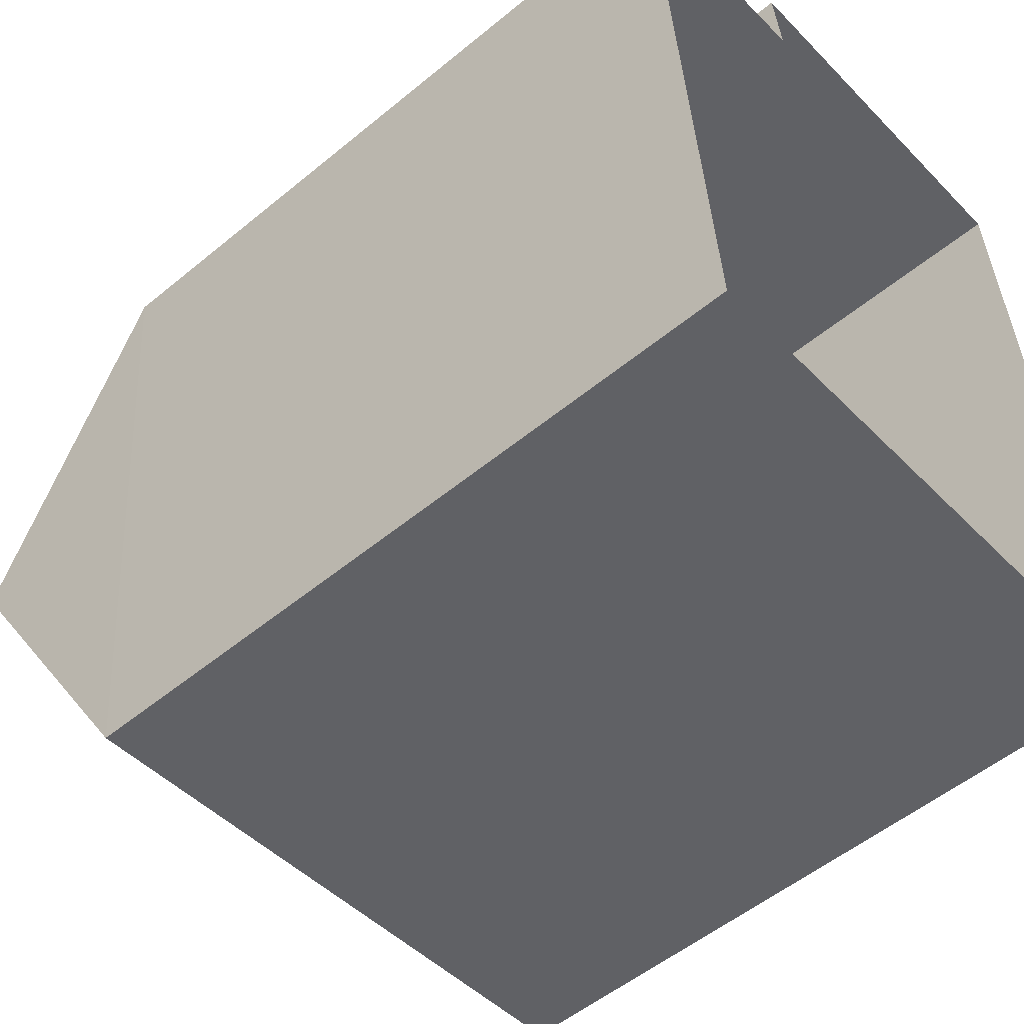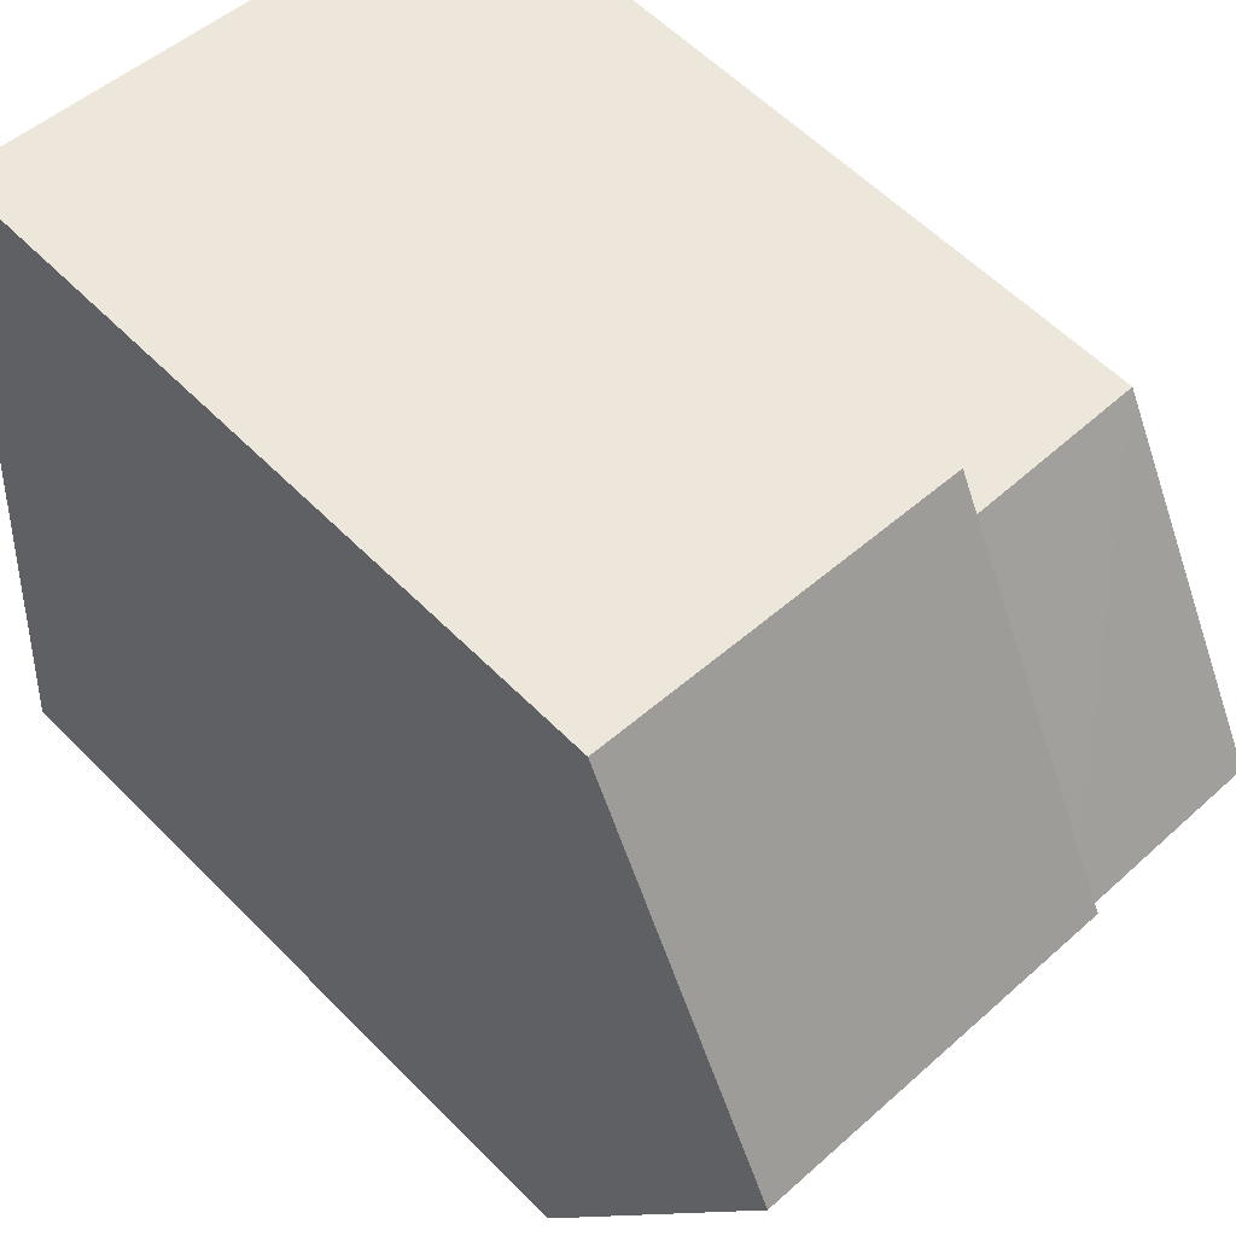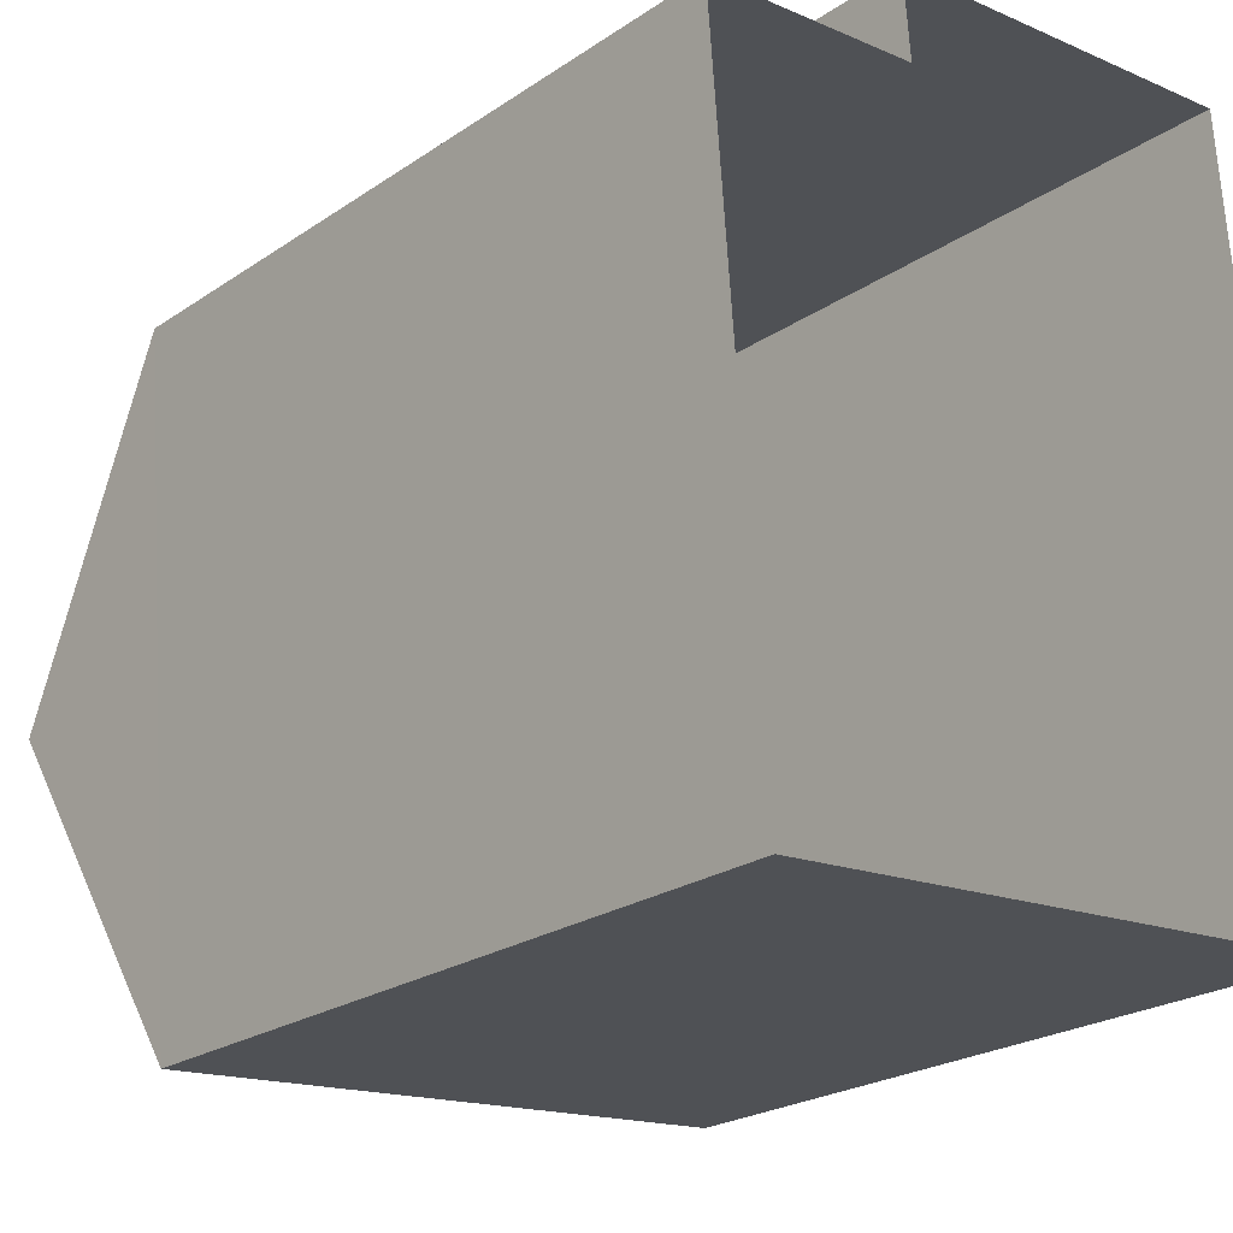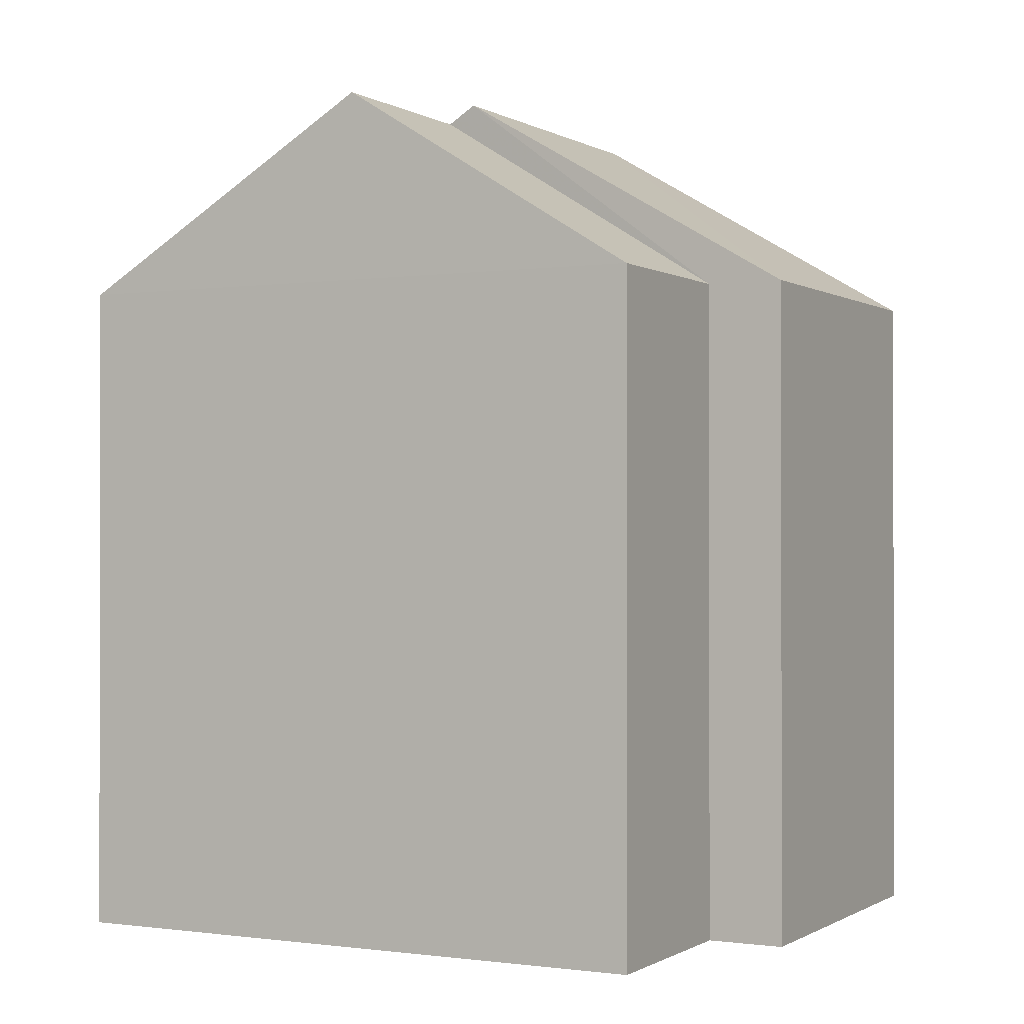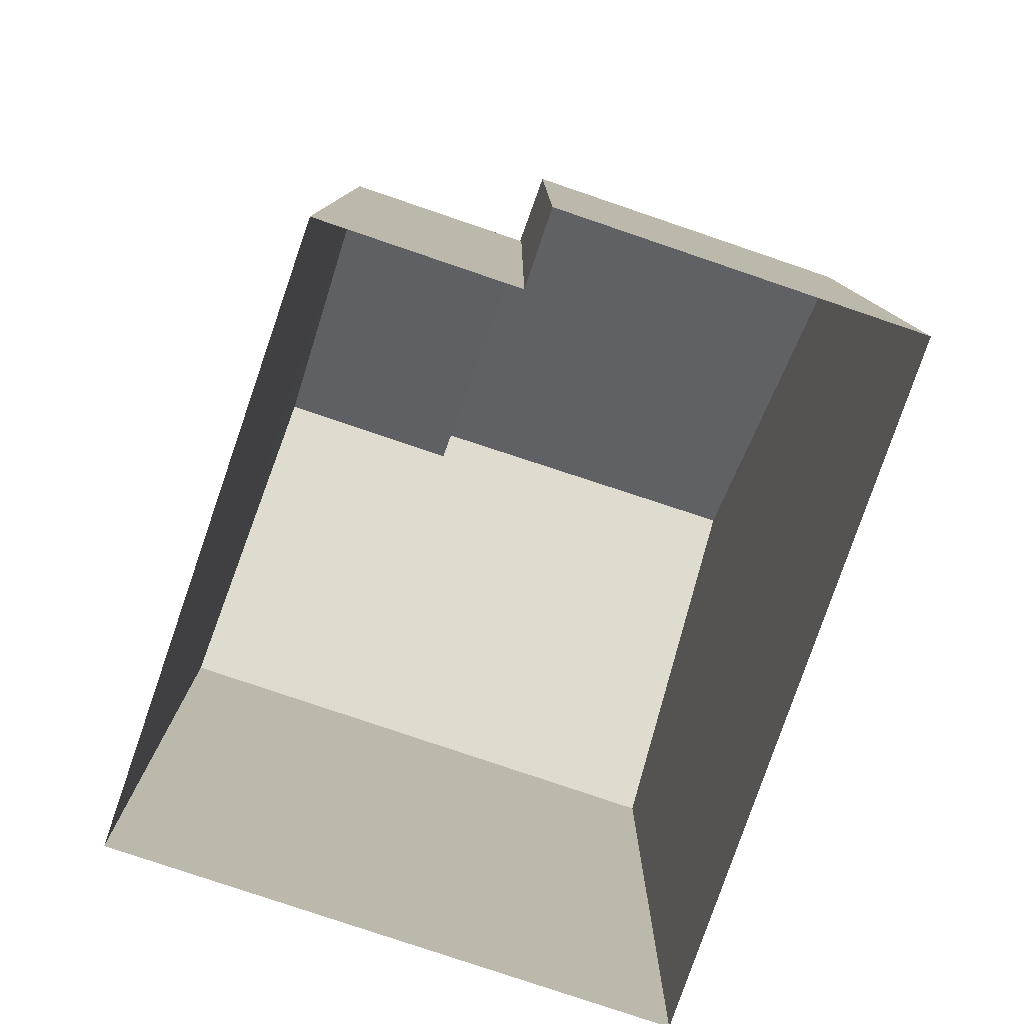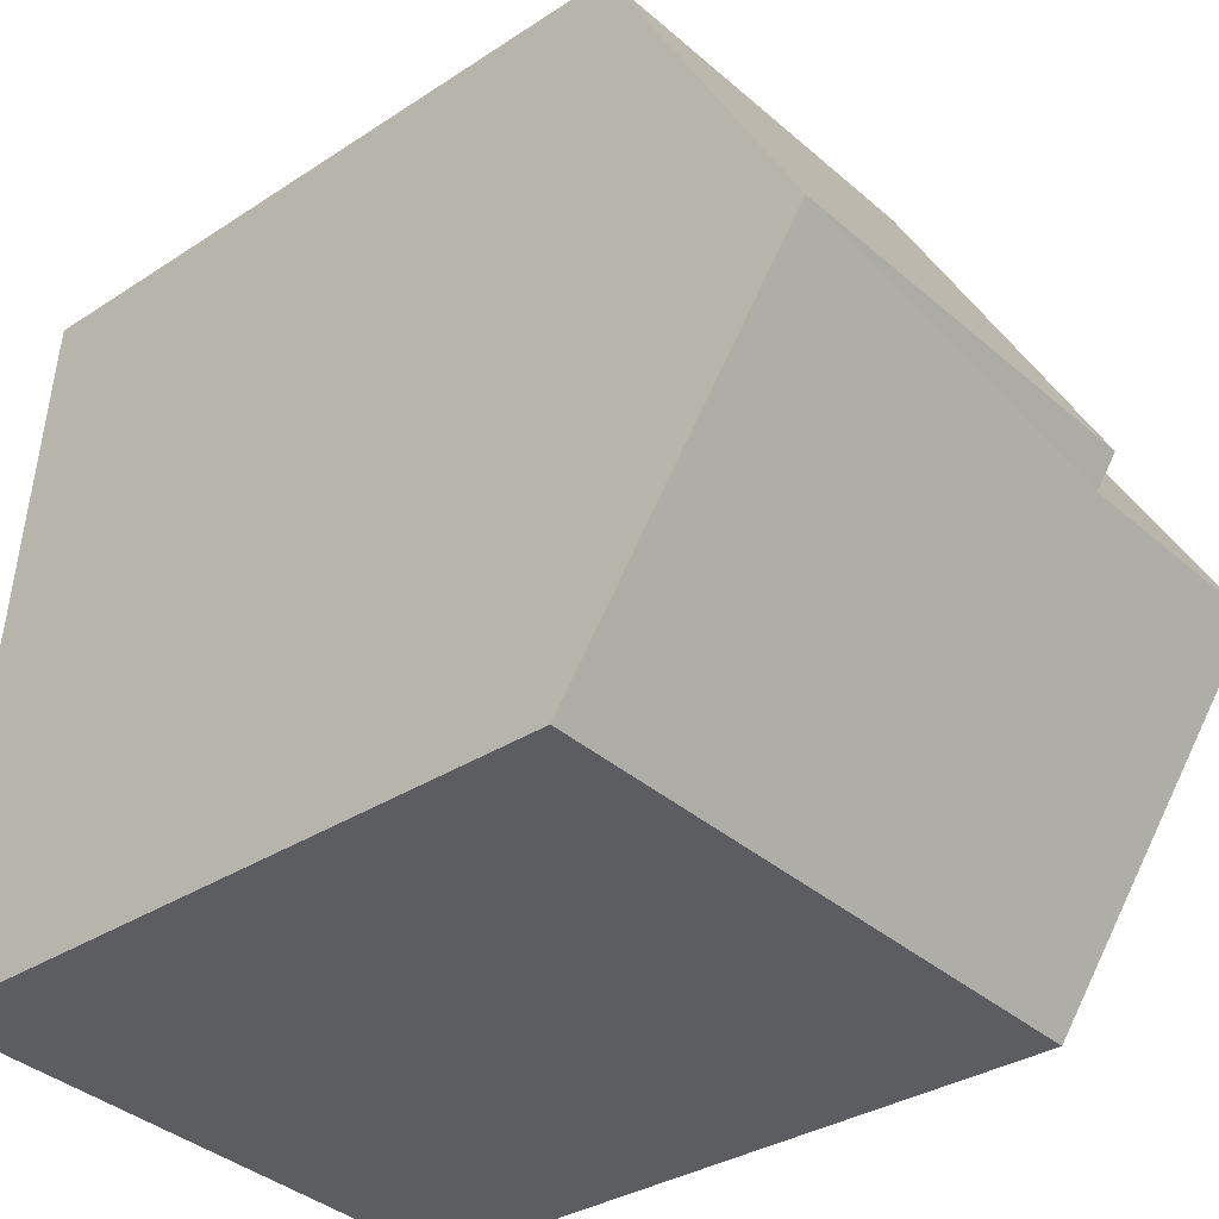
<metadata>
{"format":"obj","ext":"obj","renderer":"f3d","projection":"perspective","resolution":1024,"background":"white","views":[{"elev":-53.0,"azim":131.4,"up":"+Y"},{"elev":57.9,"azim":-43.9,"up":"+Y"},{"elev":-23.1,"azim":138.6,"up":"+Y"},{"elev":-0.5,"azim":113.0,"up":"+Z"},{"elev":-79.6,"azim":156.5,"up":"+Z"},{"elev":-32.0,"azim":-47.2,"up":"+Y"}]}
</metadata>
<code>
v -3.731e+05 -1.039e+05 29.14
v -3.731e+05 -1.039e+05 29.14
v -3.731e+05 -1.039e+05 29.14
v -3.731e+05 -1.039e+05 29.14
v -3.73e+05 -1.039e+05 29.14
v -3.73e+05 -1.039e+05 29.14
v -3.731e+05 -1.039e+05 37.92
v -3.73e+05 -1.039e+05 37.92
v -3.73e+05 -1.039e+05 35.98
v -3.731e+05 -1.039e+05 35.98
v -3.731e+05 -1.039e+05 38.1
v -3.731e+05 -1.039e+05 35.98
v -3.731e+05 -1.039e+05 35.98
v -3.731e+05 -1.039e+05 38.1
v -3.731e+05 -1.039e+05 35.98
v -3.73e+05 -1.039e+05 35.98
f 1 2 3
f 3 2 4
f 4 2 5
f 2 6 5
f 7 8 9
f 10 7 9
f 11 12 13
f 11 14 12
f 14 11 7
f 11 15 7
f 7 16 8
f 7 15 16
f 13 1 3
f 13 12 1
f 5 16 15
f 4 5 15
f 5 6 16
f 16 9 8
f 16 6 9
f 2 9 6
f 2 10 9
f 10 2 12
f 7 10 14
f 2 1 12
f 14 10 12
f 13 3 15
f 13 15 11
f 3 4 15

</code>
